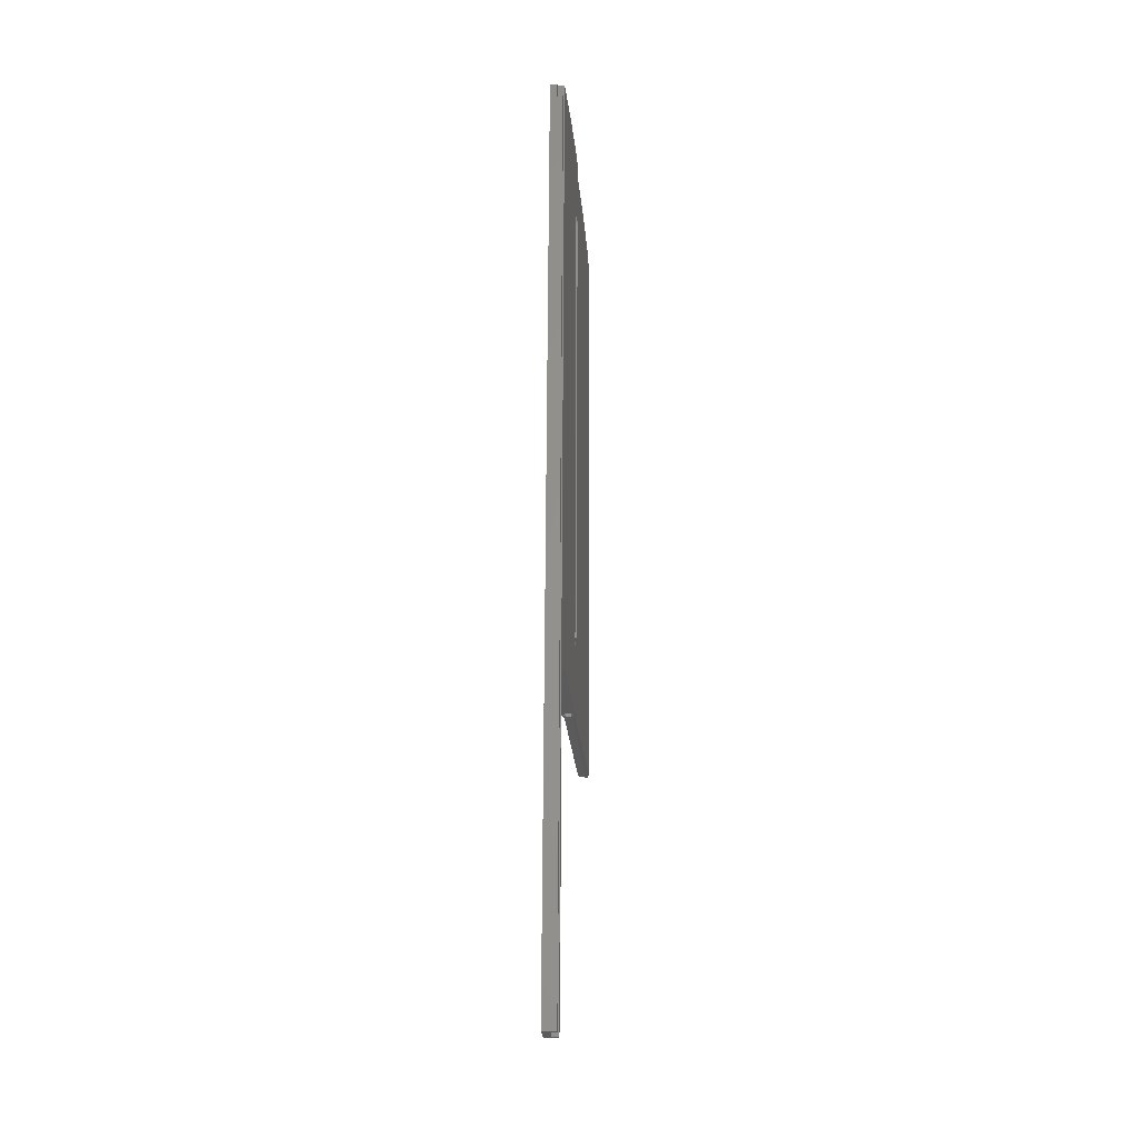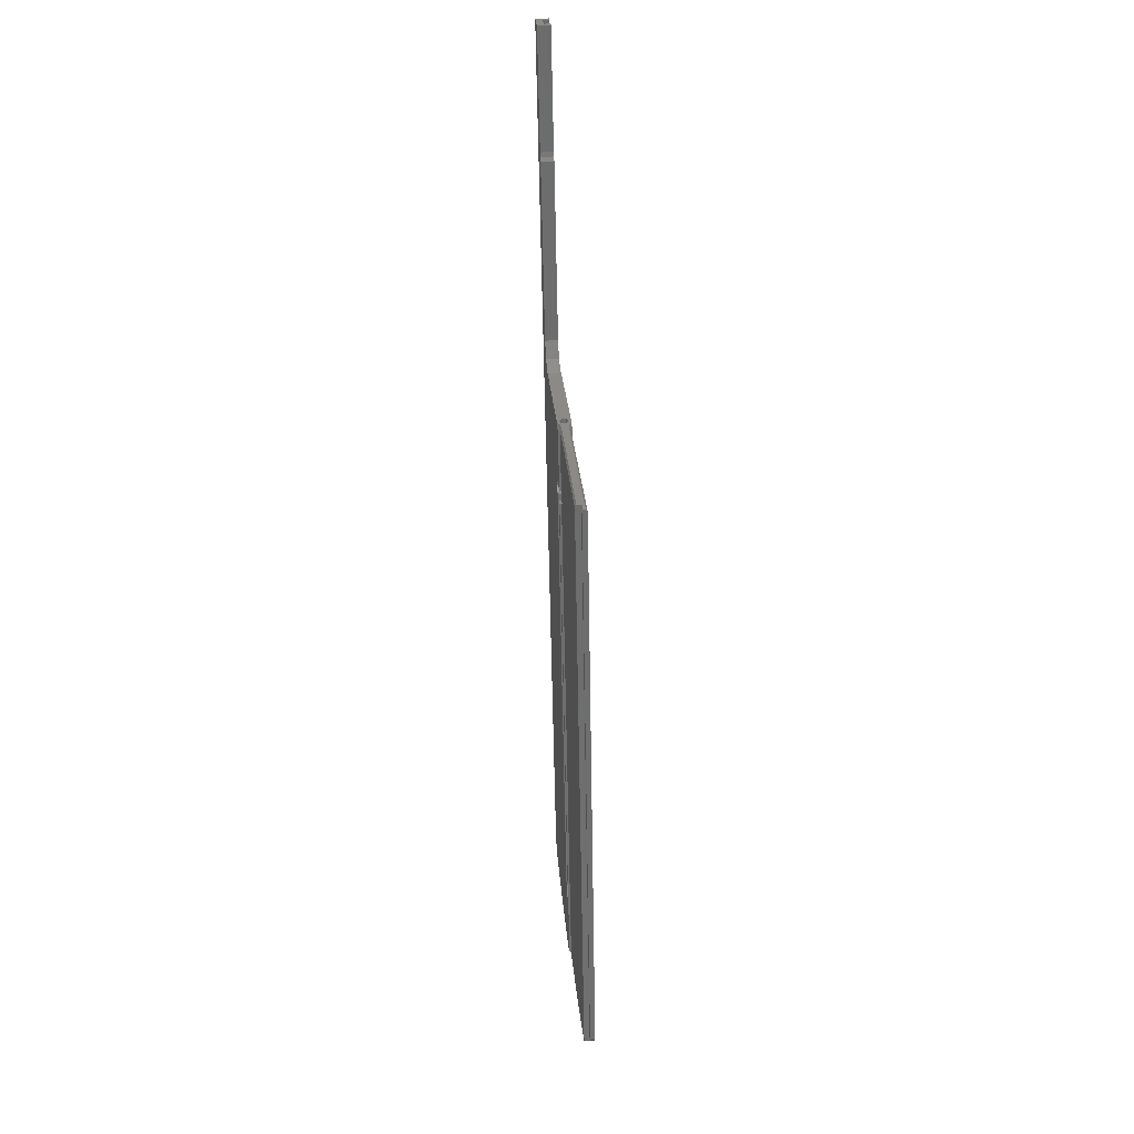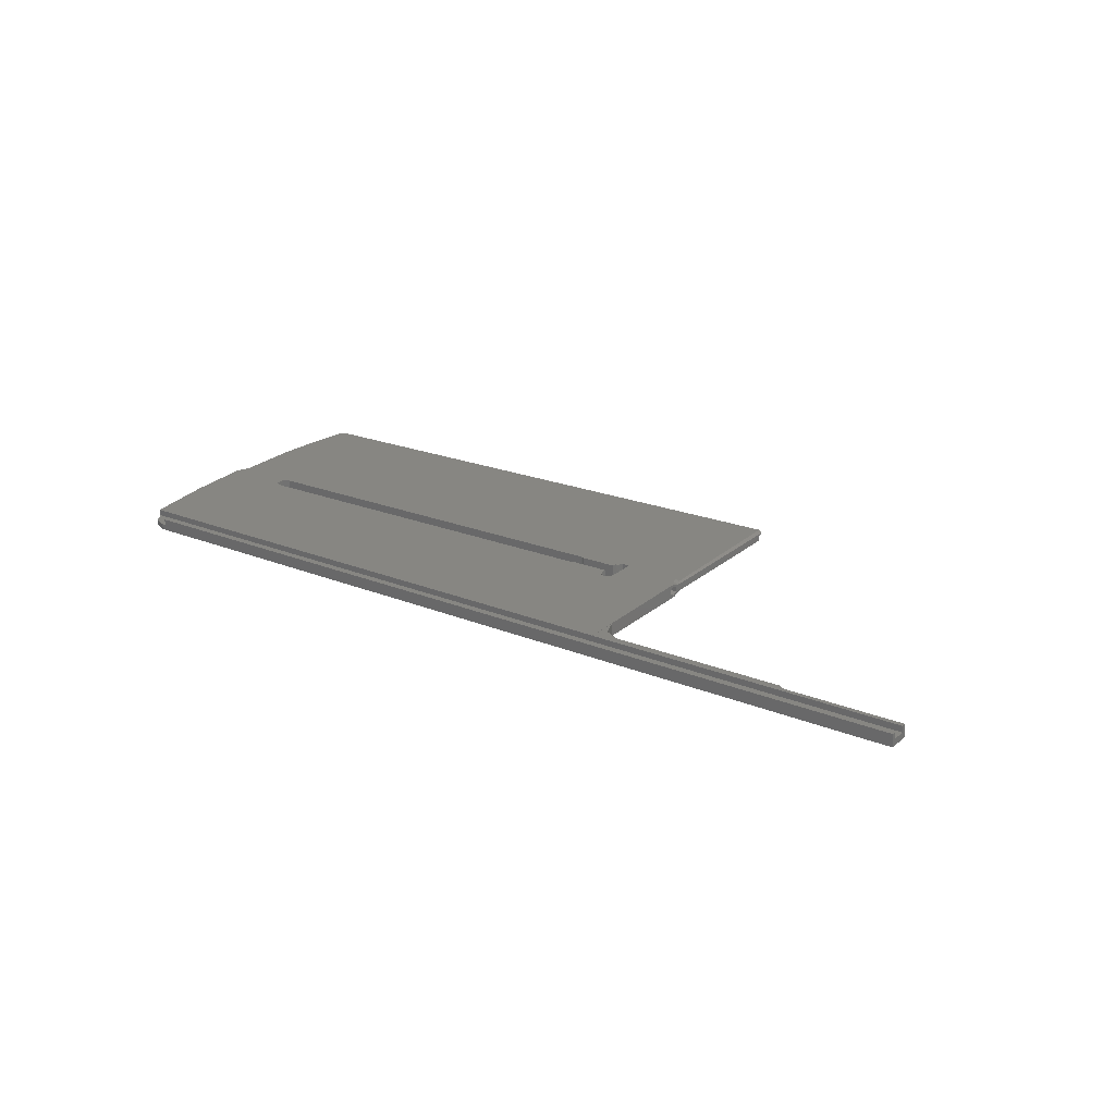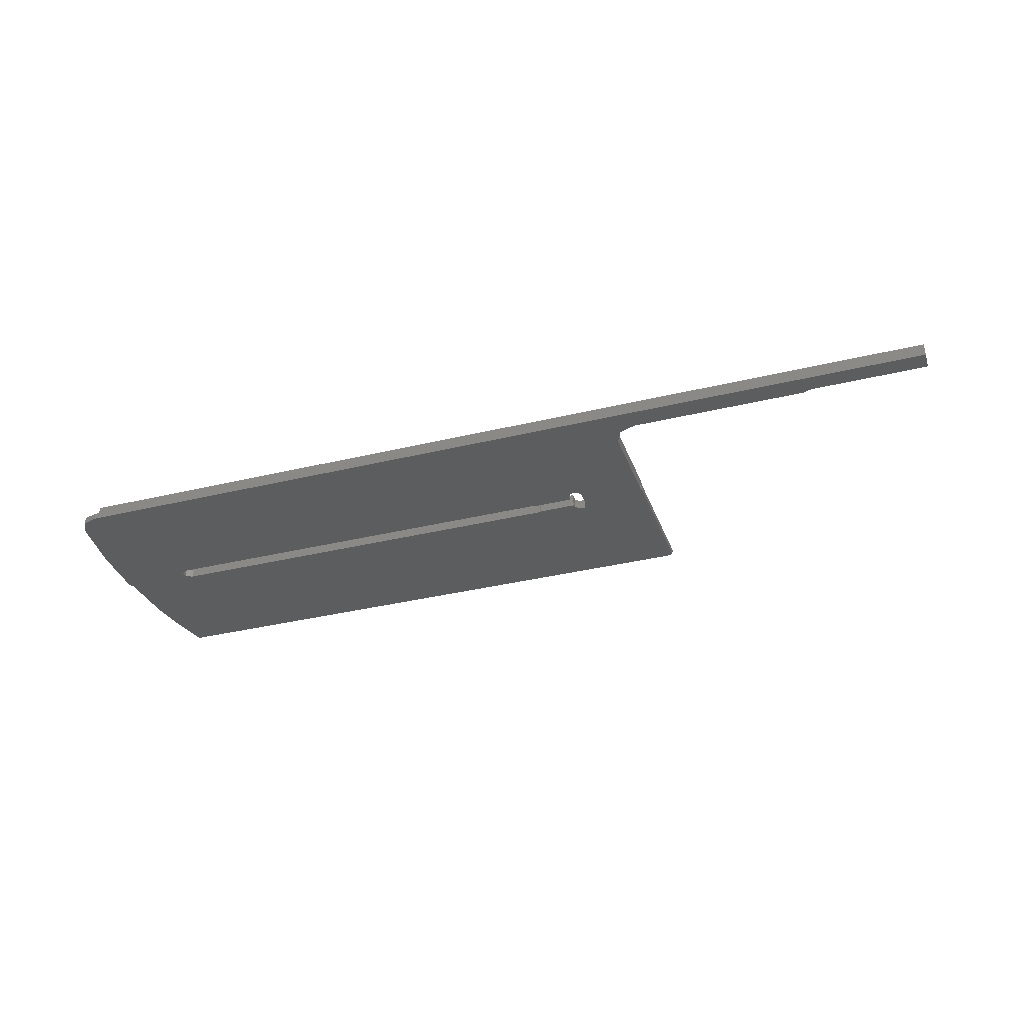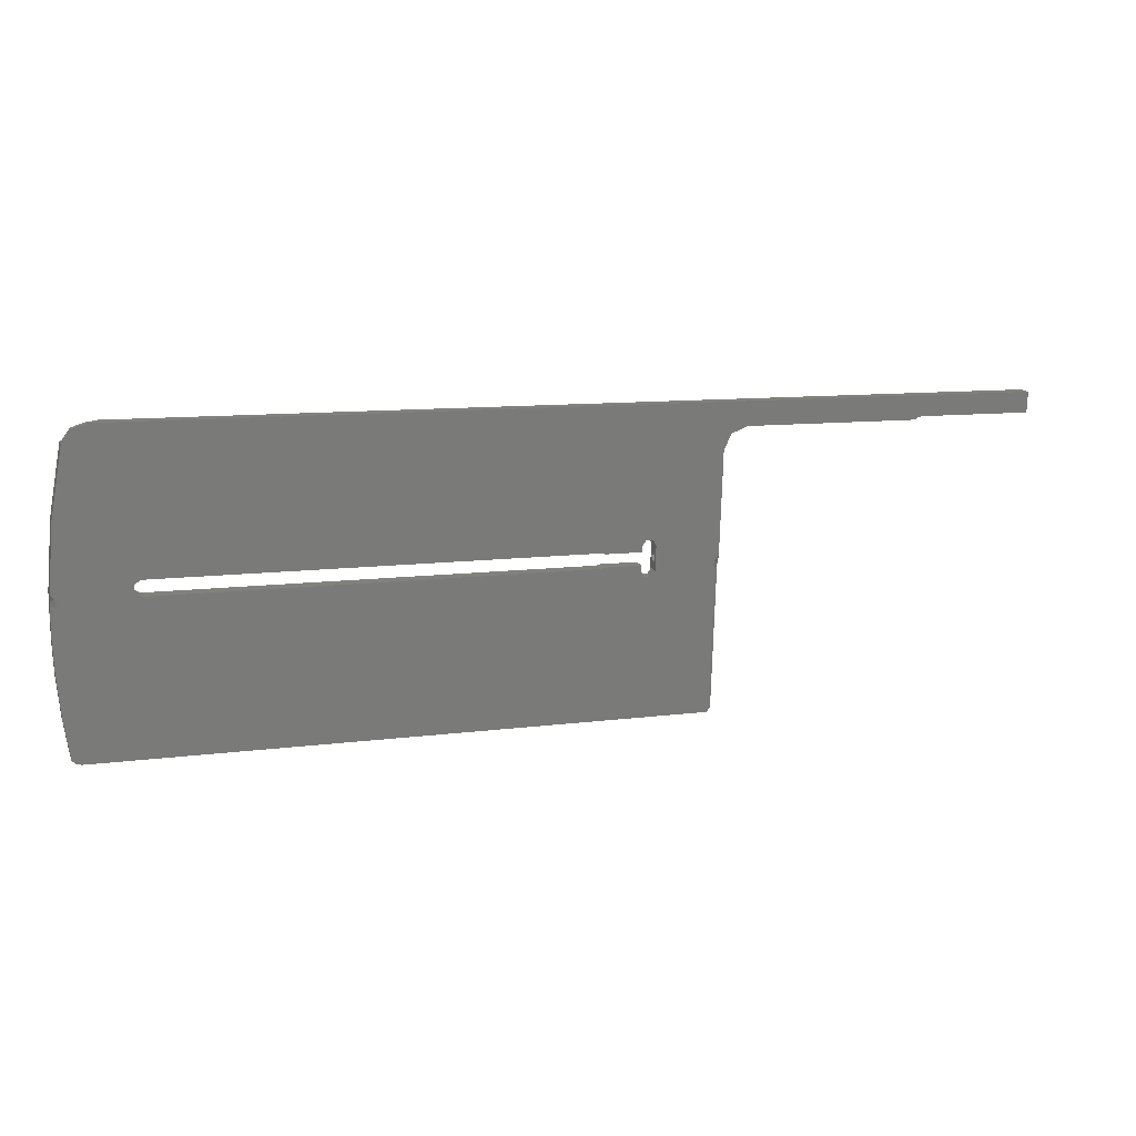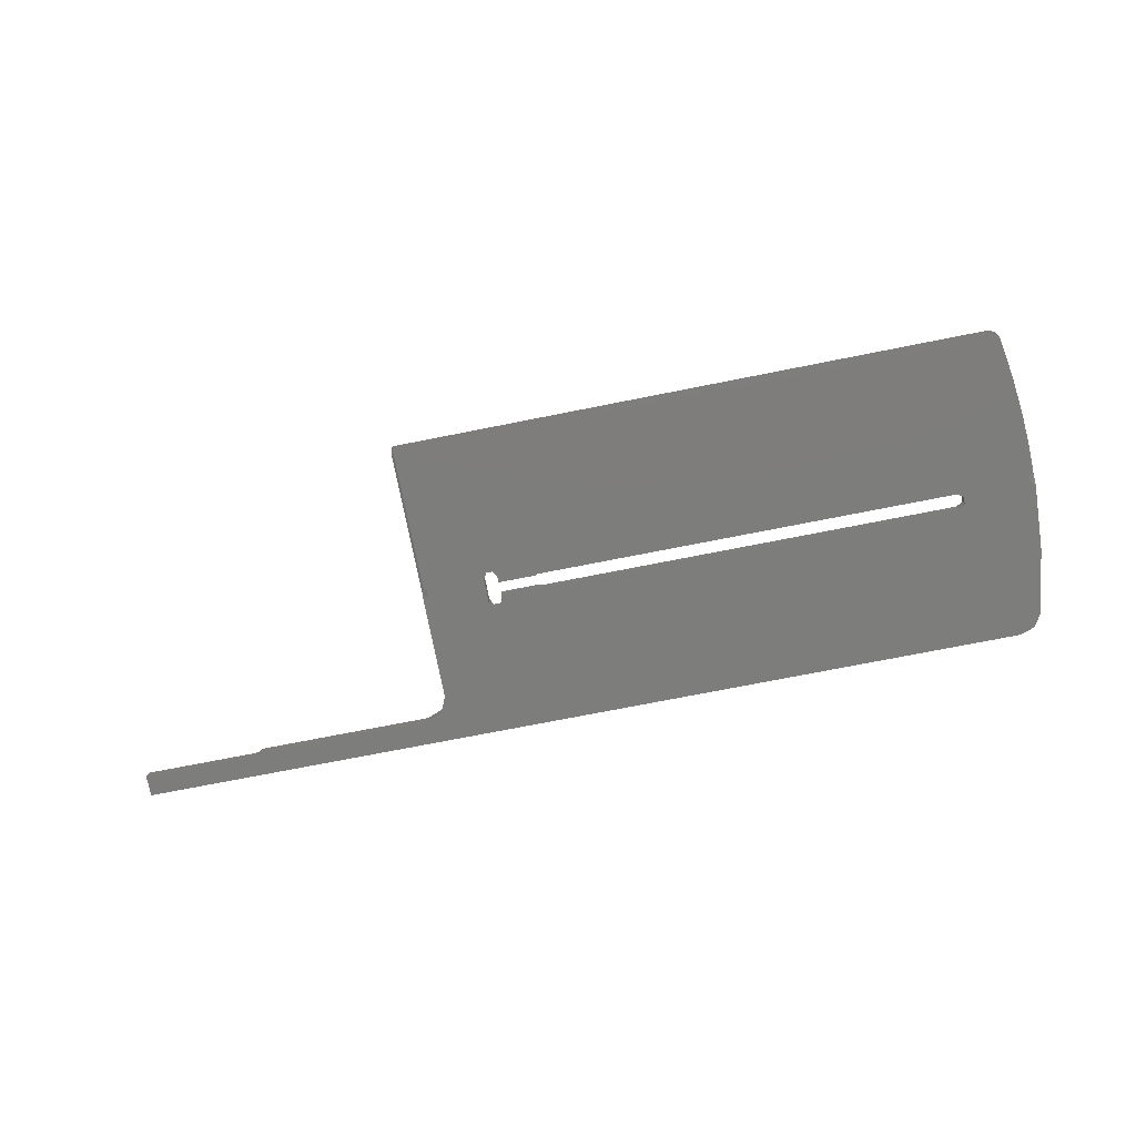
<metadata>
{"format":"stl","ext":"stl","renderer":"f3d","projection":"perspective","resolution":1024,"background":"white","views":[{"elev":63.3,"azim":90.2,"up":"+Z"},{"elev":-59.0,"azim":91.0,"up":"+Z"},{"elev":19.5,"azim":38.3,"up":"+Y"},{"elev":-36.2,"azim":17.5,"up":"+Y"},{"elev":10.1,"azim":-18.8,"up":"+Z"},{"elev":-71.7,"azim":-168.7,"up":"+Y"}]}
</metadata>
<code>
# stl→obj: 156 verts, 316 faces
v 320 45.51 -478.9
v 320 42.91 -480.1
v 320 45.59 -479.8
v 295 42.91 -480.1
v 295 45.59 -479.8
v 320 43.94 -476.4
v 320 42.51 -475.6
v 122.9 42.51 -475.6
v 320 44.18 -479.1
v 320 45.22 -475.4
v 124 45.22 -475.4
v 122.9 43.86 -475.5
v 124 43.86 -475.5
v 320 45.31 -476.3
v 124 45.31 -476.3
v 124 43.94 -476.4
v 118.1 44.18 -479.1
v 250 45.51 -478.9
v 118.1 45.56 -478.9
v 255 45.65 -480.5
v 294.1 42.93 -480.3
v 293.3 42.98 -480.8
v 294.1 45.61 -480
v 255 42.98 -480.8
v 293.3 45.65 -480.5
v 251.5 43.11 -482.2
v 250 43.42 -485.8
v 251.5 45.79 -482
v 235.2 45.02 -503.6
v 250 45.39 -507.7
v 250 46.1 -485.5
v 249.1 45.49 -508.8
v 250 46.03 -509
v 250 45.8 -507.5
v 250 46.22 -506.6
v 250 46.39 -508.3
v 248.8 45.62 -510.2
v 236 45.61 -510.2
v 236 45.62 -510.2
v 249.5 46.01 -510.2
v 236 45.6 -510.1
v 236 45.14 -504.9
v 236 46.01 -510.2
v 236 48.49 -509.9
v 236 48.5 -510
v 236 45.8 -507.5
v 236 48.48 -509.8
v 236 46.39 -508.3
v 236 47.99 -504.7
v 236 47.22 -506.5
v 236 46.22 -506.6
v 233.7 45.02 -503.6
v 235.2 47.87 -503.4
v 233 45.14 -504.9
v 233.7 47.87 -503.4
v 233 45.25 -506.1
v 233 48.11 -505.8
v 233 47.99 -504.7
v 224.5 45.23 -505.9
v 224.9 45.25 -506.1
v 224.9 48.11 -505.8
v 224 45.22 -505.9
v 224.5 48.09 -505.7
v 132 45.22 -505.9
v 224 48.08 -505.6
v 130.6 45.3 -506.7
v 132 48.08 -505.6
v 130.6 45.45 -508.3
v 130.6 48.16 -506.4
v 116.2 45.62 -510.2
v 132 45.52 -509.1
v 130.6 48.32 -508.1
v 118 42.87 -479.6
v 119.7 42.61 -476.7
v 233 45.62 -510.2
v 224 45.52 -509.1
v 132 48.39 -508.9
v 224.5 45.51 -509.1
v 224 48.39 -508.9
v 224.9 45.5 -508.9
v 224.5 48.39 -508.8
v 233 45.6 -510.1
v 233 45.5 -508.9
v 224.9 48.37 -508.6
v 233 45.61 -510.2
v 233 48.48 -509.8
v 233 48.37 -508.6
v 233 46.01 -510.2
v 233 48.49 -509.9
v 233 48.5 -510
v 115.9 44.13 -493.6
v 115.9 45.49 -508.8
v 115.5 46.01 -510.2
v 115 45.39 -507.7
v 115 46.03 -509
v 115 46.31 -510.2
v 115.9 46.93 -493.4
v 115 48.26 -507.5
v 118 45.6 -479.4
v 119.9 43.95 -476.5
v 118 48.77 -540.9
v 118.1 48.78 -541.1
v 118.1 49.97 -541
v 249.5 48.78 -541.1
v 249.7 49.97 -541
v 117.9 48.75 -540.6
v 116.5 47.96 -531.9
v 117.9 50.98 -540.4
v 115.5 47.17 -523
v 115.6 49.45 -524.3
v 116.6 50.22 -532.4
v 115.1 46.82 -516.6
v 115.2 48.53 -517.2
v 233.8 46.12 -511.4
v 233 48.1 -510
v 233 48.3 -510
v 235.2 46.12 -511.4
v 233.8 48.21 -511.2
v 236 48.1 -510
v 235.2 48.21 -511.2
v 236 48.3 -510
v 250 46.31 -510.2
v 250 50.17 -540.9
v 250 49.08 -541
v 250 47.8 -510
v 249.7 50.08 -542.1
v 250 50.24 -541.6
v 249.6 50.08 -542.1
v 249.5 50.08 -542.1
v 119.9 50.08 -542.1
v 118.8 50.05 -541.8
v 118.6 51.09 -541.6
v 249.7 50.84 -542
v 249.9 50.21 -541.9
v 249.9 50.74 -541.9
v 249.5 50.96 -542.1
v 119.9 51.13 -542.1
v 249.2 51.13 -542.1
v 249.5 48.1 -510
v 248.8 48.5 -510
v 250 50.63 -541.6
v 115.5 48.1 -510
v 115 47.8 -510
v 116.2 48.5 -510
v 118 45.58 -479.2
v 115.9 48.37 -508.6
v 115 47.87 -508.9
v 250 45.56 -478.9
v 249.1 48.37 -508.6
v 236 47.81 -507.3
v 236 47.39 -508.2
v 250 48.26 -507.5
v 250 47.87 -508.9
v 250 47.39 -508.2
v 250 47.81 -507.3
v 250 47.22 -506.5
f 1 2 3
f 4 3 2
f 5 1 3
f 5 3 4
f 6 7 2
f 8 2 7
f 9 6 2
f 1 9 2
f 8 4 2
f 6 10 7
f 11 7 10
f 12 8 7
f 13 12 7
f 11 13 7
f 6 14 10
f 15 10 14
f 11 10 15
f 16 14 6
f 15 14 16
f 17 6 9
f 16 6 17
f 18 9 1
f 17 9 19
f 18 19 9
f 20 18 1
f 5 20 1
f 8 21 4
f 5 4 21
f 8 22 21
f 23 21 22
f 5 21 23
f 8 24 22
f 25 22 24
f 23 22 25
f 8 26 24
f 20 24 26
f 20 25 24
f 8 27 26
f 28 26 27
f 28 20 26
f 29 30 27
f 31 27 30
f 8 29 27
f 28 27 31
f 29 32 30
f 33 30 32
f 34 35 30
f 31 30 35
f 36 34 30
f 33 36 30
f 29 37 32
f 33 32 37
f 38 39 37
f 40 37 39
f 41 38 37
f 42 41 37
f 29 42 37
f 33 37 40
f 43 39 38
f 40 39 43
f 44 38 41
f 45 43 38
f 44 45 38
f 46 41 42
f 44 41 47
f 48 47 41
f 48 41 46
f 49 42 29
f 50 42 49
f 51 42 50
f 46 42 51
f 8 52 29
f 53 29 52
f 49 29 53
f 8 54 52
f 55 52 54
f 53 52 55
f 8 56 54
f 57 54 56
f 58 54 57
f 55 54 58
f 59 60 56
f 57 56 60
f 8 59 56
f 61 60 59
f 57 60 61
f 8 62 59
f 63 59 62
f 61 59 63
f 8 64 62
f 65 62 64
f 63 62 65
f 8 66 64
f 67 64 66
f 65 64 67
f 8 68 66
f 69 66 68
f 67 66 69
f 70 71 68
f 72 68 71
f 73 70 68
f 74 73 68
f 8 74 68
f 69 68 72
f 75 76 71
f 77 71 76
f 70 75 71
f 72 71 77
f 75 78 76
f 79 76 78
f 77 76 79
f 75 80 78
f 81 78 80
f 79 78 81
f 82 83 80
f 84 80 83
f 85 82 80
f 75 85 80
f 81 80 84
f 86 83 82
f 87 83 86
f 84 83 87
f 86 82 85
f 85 75 88
f 89 85 90
f 86 85 89
f 88 75 70
f 88 90 85
f 91 92 70
f 93 70 92
f 73 91 70
f 88 70 93
f 91 94 92
f 95 92 94
f 96 93 92
f 96 92 95
f 97 94 91
f 98 94 97
f 95 94 98
f 97 91 73
f 17 73 74
f 97 73 99
f 17 99 73
f 100 74 8
f 100 17 74
f 100 8 12
f 93 101 102
f 103 102 101
f 88 93 102
f 104 88 102
f 105 104 102
f 103 105 102
f 93 106 101
f 103 101 106
f 93 107 106
f 108 106 107
f 108 103 106
f 93 109 107
f 110 107 109
f 111 107 110
f 108 107 111
f 112 109 93
f 113 110 109
f 112 113 109
f 112 93 96
f 104 114 88
f 115 88 114
f 116 88 115
f 116 90 88
f 104 117 114
f 118 114 117
f 115 114 118
f 104 43 117
f 119 117 43
f 120 117 119
f 118 117 120
f 104 40 43
f 121 119 43
f 121 43 45
f 122 40 104
f 33 40 122
f 123 124 104
f 122 104 124
f 105 123 104
f 125 124 123
f 122 124 125
f 126 123 105
f 127 123 126
f 127 125 123
f 126 105 103
f 128 126 103
f 129 128 103
f 130 129 103
f 131 130 103
f 132 131 103
f 132 103 108
f 133 126 128
f 134 127 126
f 135 126 133
f 134 126 135
f 133 128 129
f 136 129 130
f 133 129 136
f 137 130 131
f 138 130 137
f 138 136 130
f 132 137 131
f 120 138 137
f 118 120 137
f 115 118 137
f 132 115 137
f 139 136 138
f 133 136 139
f 119 139 138
f 120 119 138
f 140 139 119
f 125 139 140
f 141 139 125
f 135 139 141
f 135 133 139
f 121 140 119
f 110 142 115
f 116 115 142
f 111 110 115
f 108 111 115
f 132 108 115
f 143 142 110
f 144 90 142
f 116 142 90
f 143 144 142
f 143 110 113
f 89 90 144
f 145 19 144
f 69 144 19
f 99 145 144
f 146 99 144
f 147 146 144
f 86 89 144
f 79 86 144
f 77 79 144
f 72 77 144
f 69 72 144
f 147 144 143
f 121 45 140
f 44 140 45
f 44 47 140
f 148 140 47
f 148 149 140
f 125 140 149
f 17 19 145
f 67 69 19
f 148 67 19
f 18 148 19
f 17 145 99
f 146 97 99
f 146 98 97
f 147 98 146
f 95 98 147
f 79 87 86
f 81 84 87
f 79 81 87
f 148 65 67
f 148 63 65
f 148 61 63
f 58 57 61
f 55 58 61
f 148 55 61
f 148 53 55
f 148 49 53
f 148 47 49
f 150 49 47
f 50 49 150
f 151 150 47
f 151 47 48
f 148 152 149
f 153 149 152
f 125 149 153
f 31 152 148
f 154 152 155
f 31 155 152
f 153 152 154
f 31 148 18
f 100 12 17
f 13 17 12
f 13 16 17
f 28 18 20
f 28 31 18
f 11 16 13
f 11 15 16
f 23 25 20
f 5 23 20
f 31 156 155
f 150 155 156
f 151 154 155
f 151 155 150
f 31 35 156
f 50 156 35
f 50 150 156
f 51 35 34
f 51 50 35
f 46 34 36
f 46 51 34
f 33 154 36
f 48 36 154
f 48 46 36
f 33 153 154
f 151 48 154
f 122 125 153
f 33 122 153
f 127 141 125
f 134 141 127
f 134 135 141
f 96 143 113
f 112 96 113
f 95 147 143
f 96 95 143

</code>
